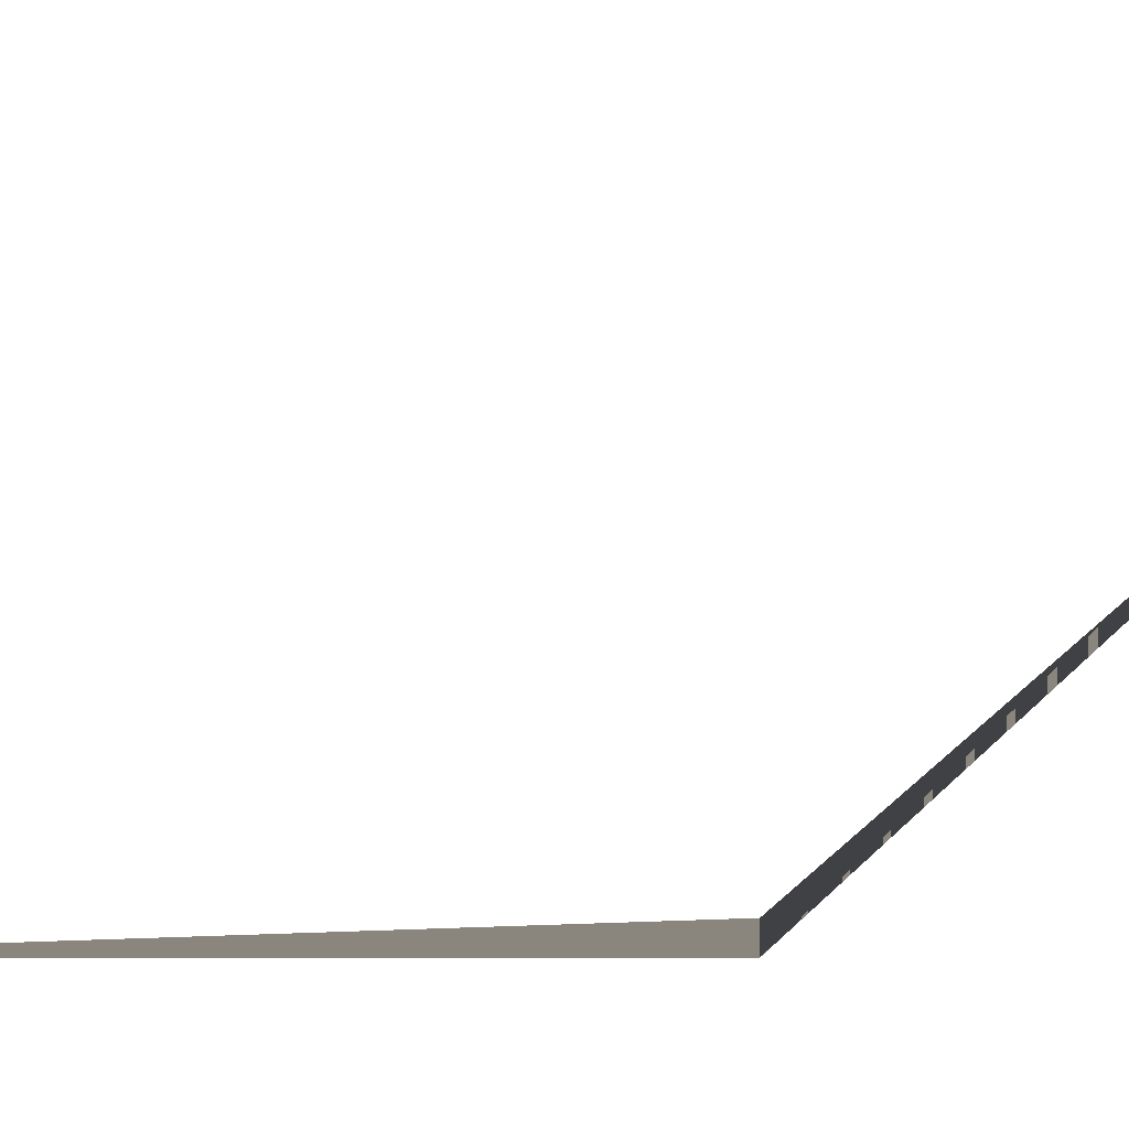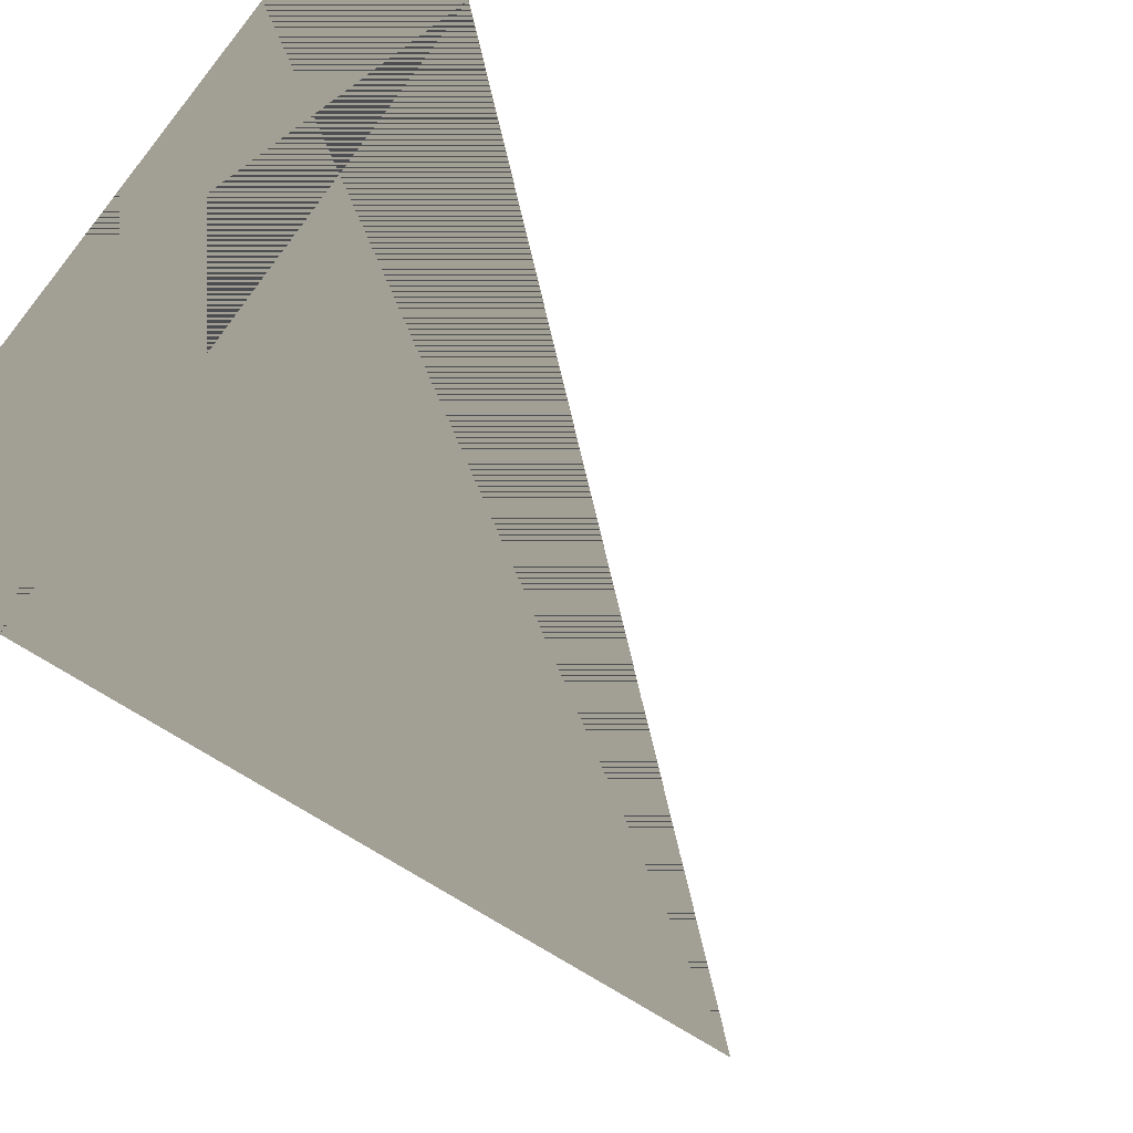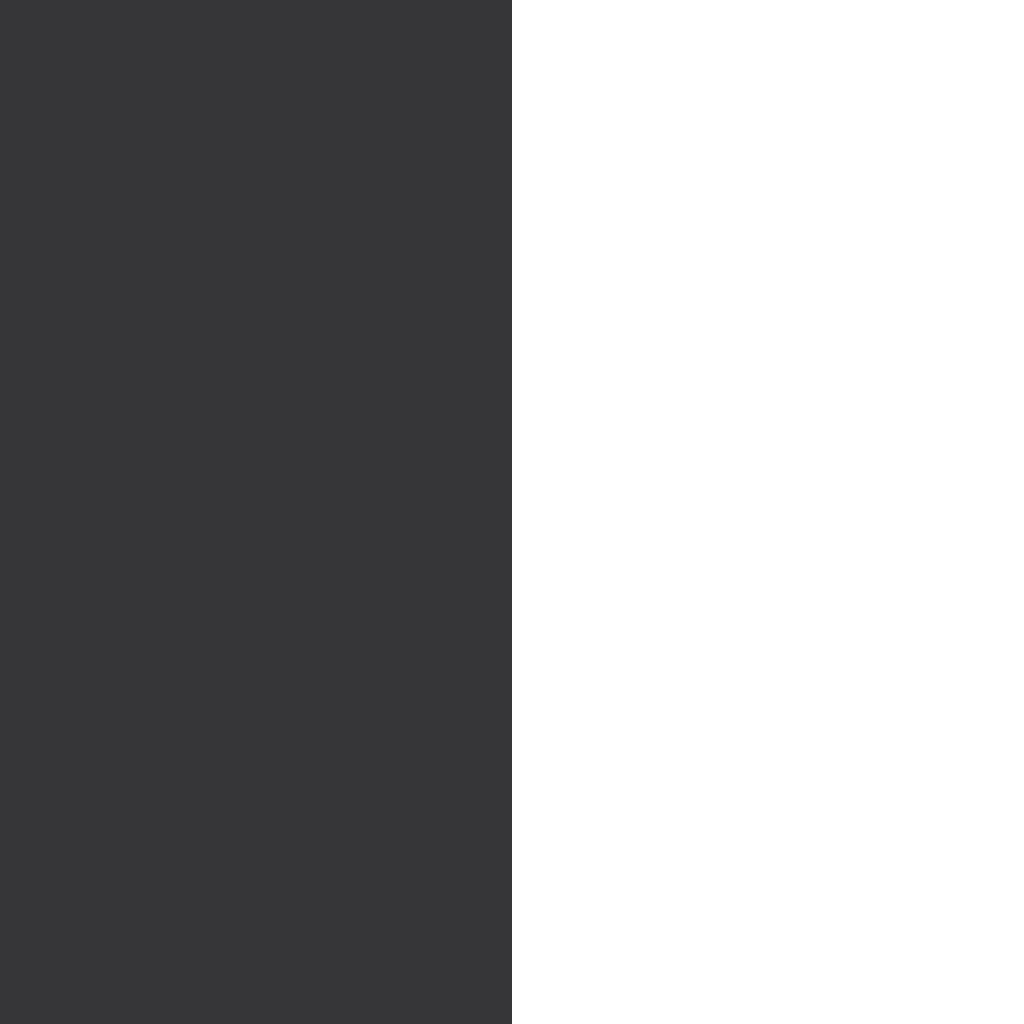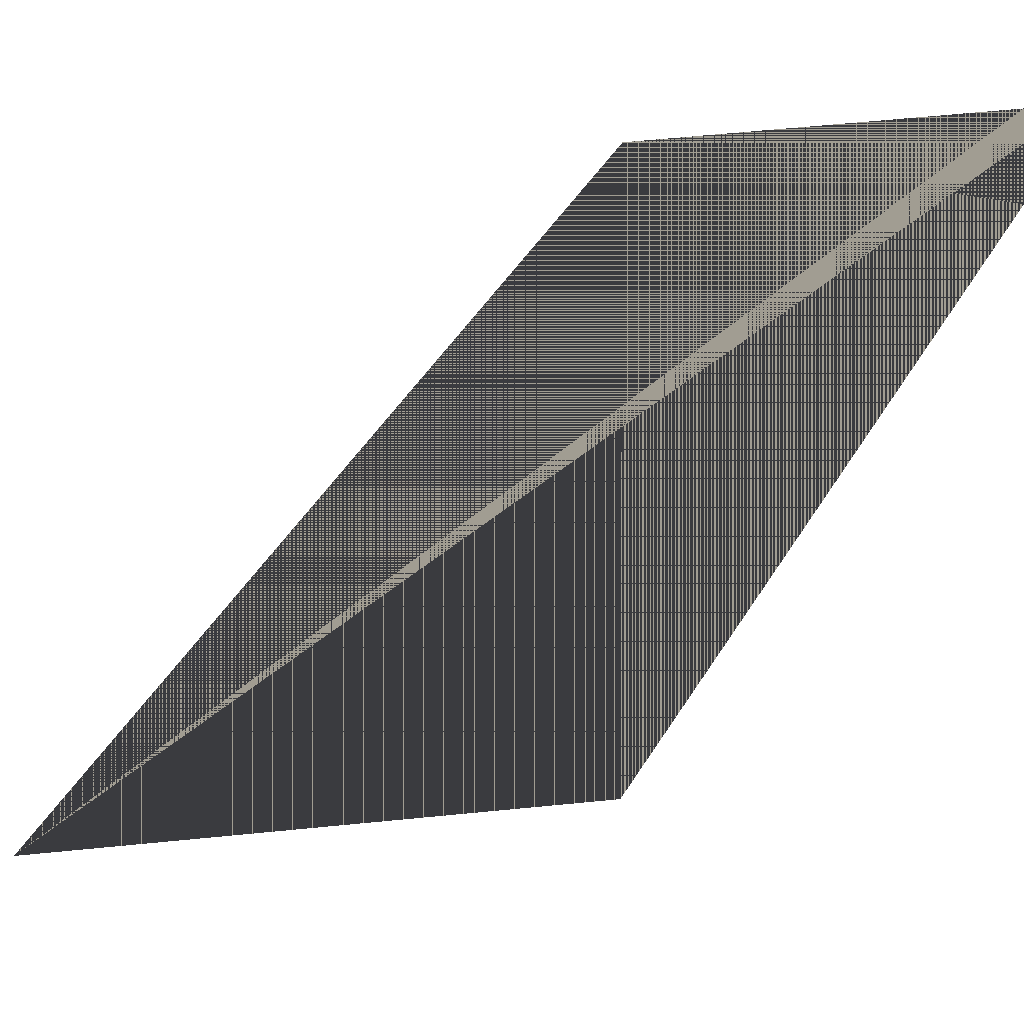
<metadata>
{"format":"obj","ext":"obj","renderer":"f3d","projection":"perspective","resolution":1024,"background":"white","views":[{"elev":-5.4,"azim":96.8,"up":"+Z"},{"elev":70.4,"azim":-147.9,"up":"+Y"},{"elev":-41.9,"azim":-174.5,"up":"+Y"},{"elev":4.8,"azim":-31.4,"up":"+Z"}]}
</metadata>
<code>
o krizek
v 0.5 -0.25 0.866
v -0 -0.25 0.3605
v -0.5 -0.25 0.866
v -0.866 -0.25 0.5
v -0.3605 -0.25 0
v -0.866 -0.25 -0.5
v -0.5 -0.25 -0.866
v -0 -0.25 -0.3605
v 0.866 -0.25 0.5
v 0.3605 -0.25 0
v 0.866 -0.25 -0.5
v 0.5 -0.25 -0.866
v 0.5 0.25 -0.866
v 0.866 0.25 -0.5
v 0.3605 0.25 0
v 0.866 0.25 0.5
v -0 0.25 -0.3605
v -0.5 0.25 -0.866
v -0.866 0.25 -0.5
v -0.3605 0.25 0
v -0.866 0.25 0.5
v -0.5 0.25 0.866
v -0 0.25 0.3605
v 0.5 0.25 0.866
f 103 102 104
f 105 106 98
f 97 105 98
f 108 106 107
f 102 101 104
f 106 108 104
f 100 101 99
f 99 101 98
f 106 104 98
f 101 98 104
f 118 119 116
f 106 105 112 111
f 107 106 111 110
f 112 119 111
f 116 113 119
f 115 113 116
f 105 97 120 112
f 101 102 115 116
f 100 99 118 117
f 102 103 114 115
f 99 98 119 118
f 103 104 113 114
f 97 98 119 120
f 114 113 115
f 111 119 113
f 108 107 110 109
f 109 110 111
f 101 100 117 116
f 117 118 116
f 104 108 109 113
f 120 119 112
f 111 113 109

</code>
